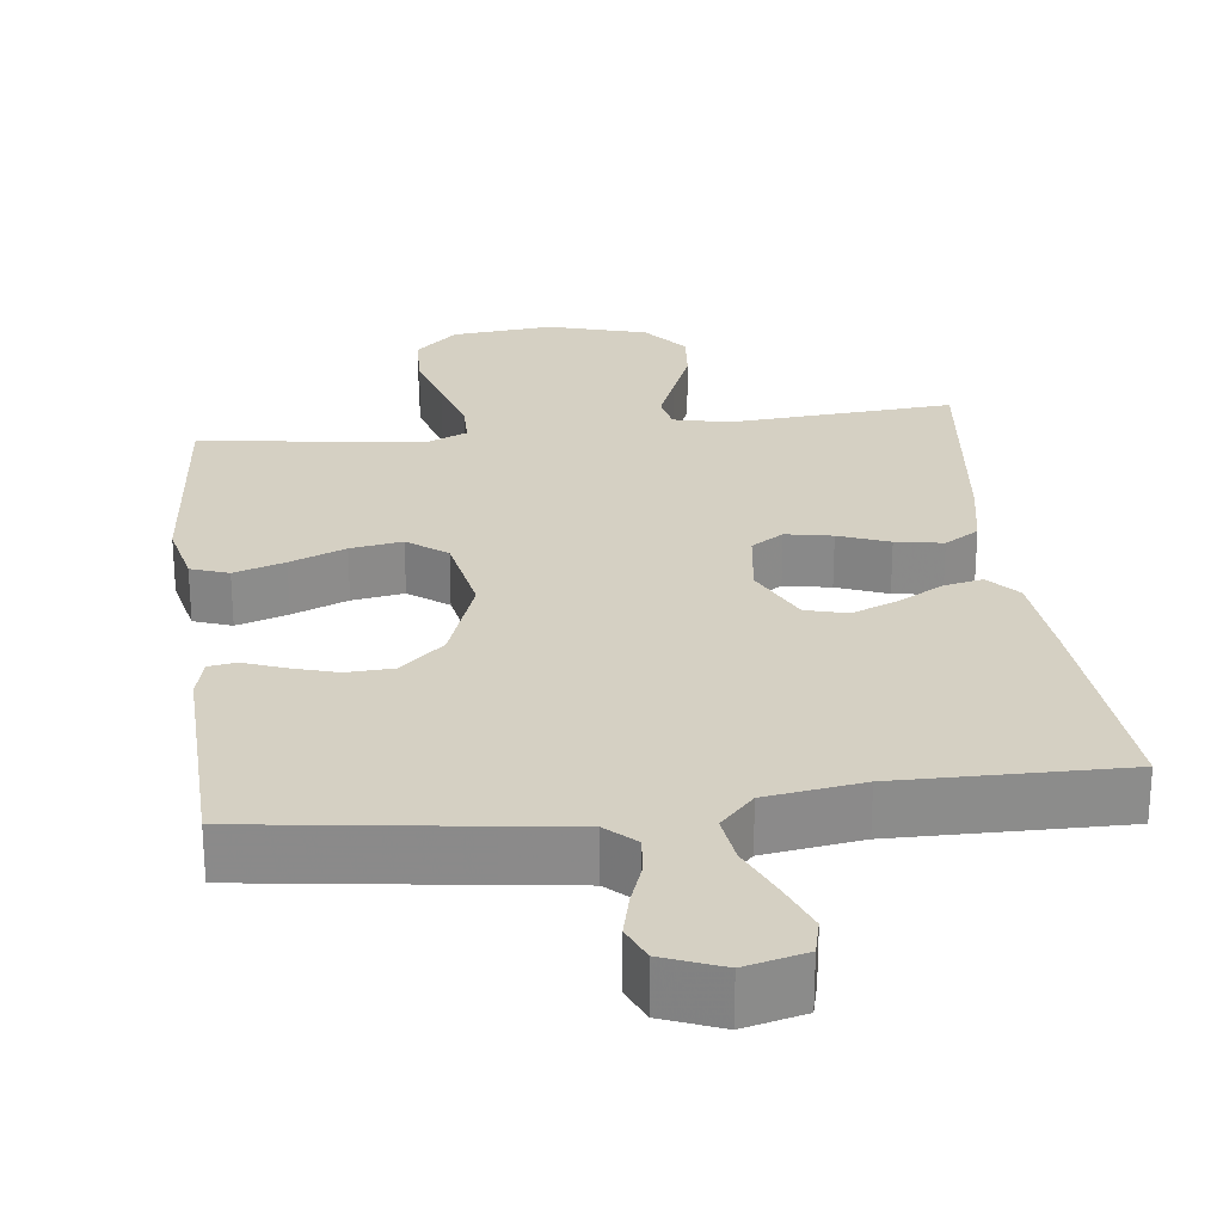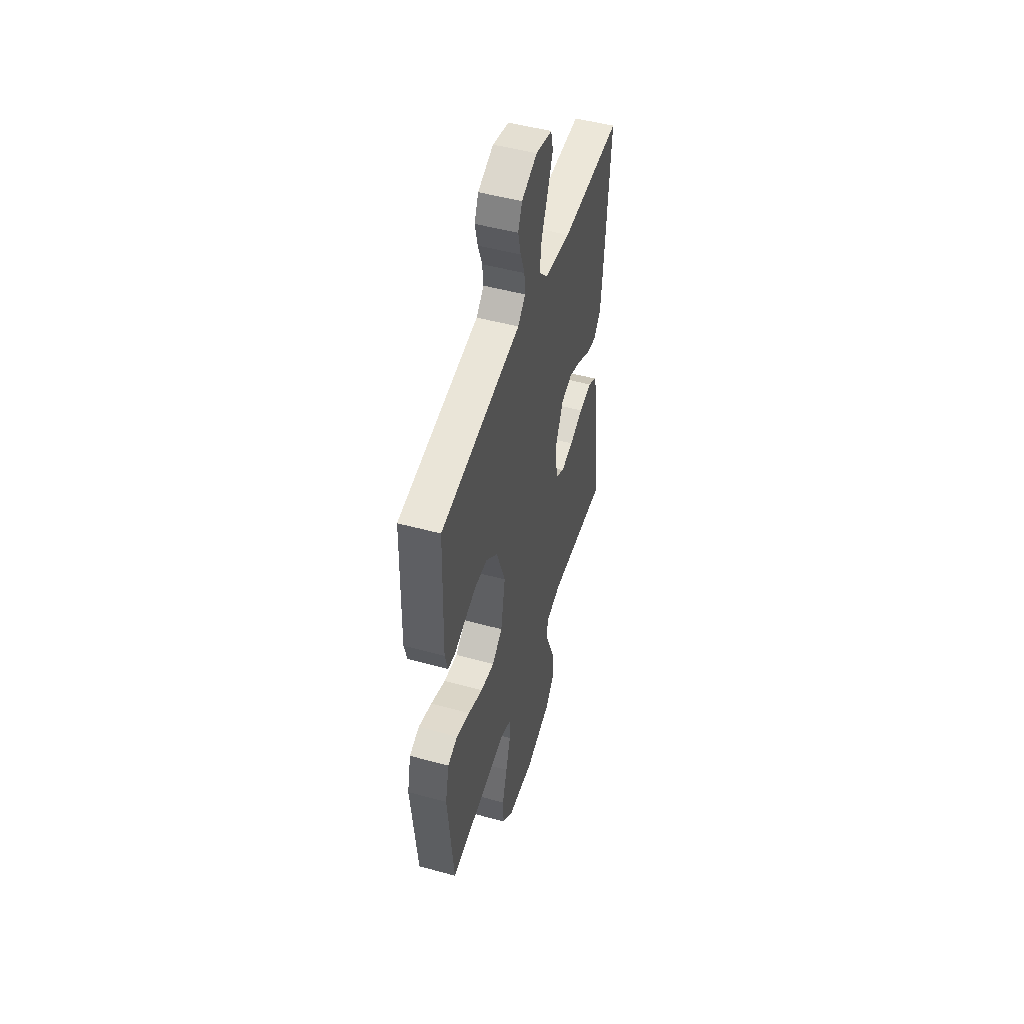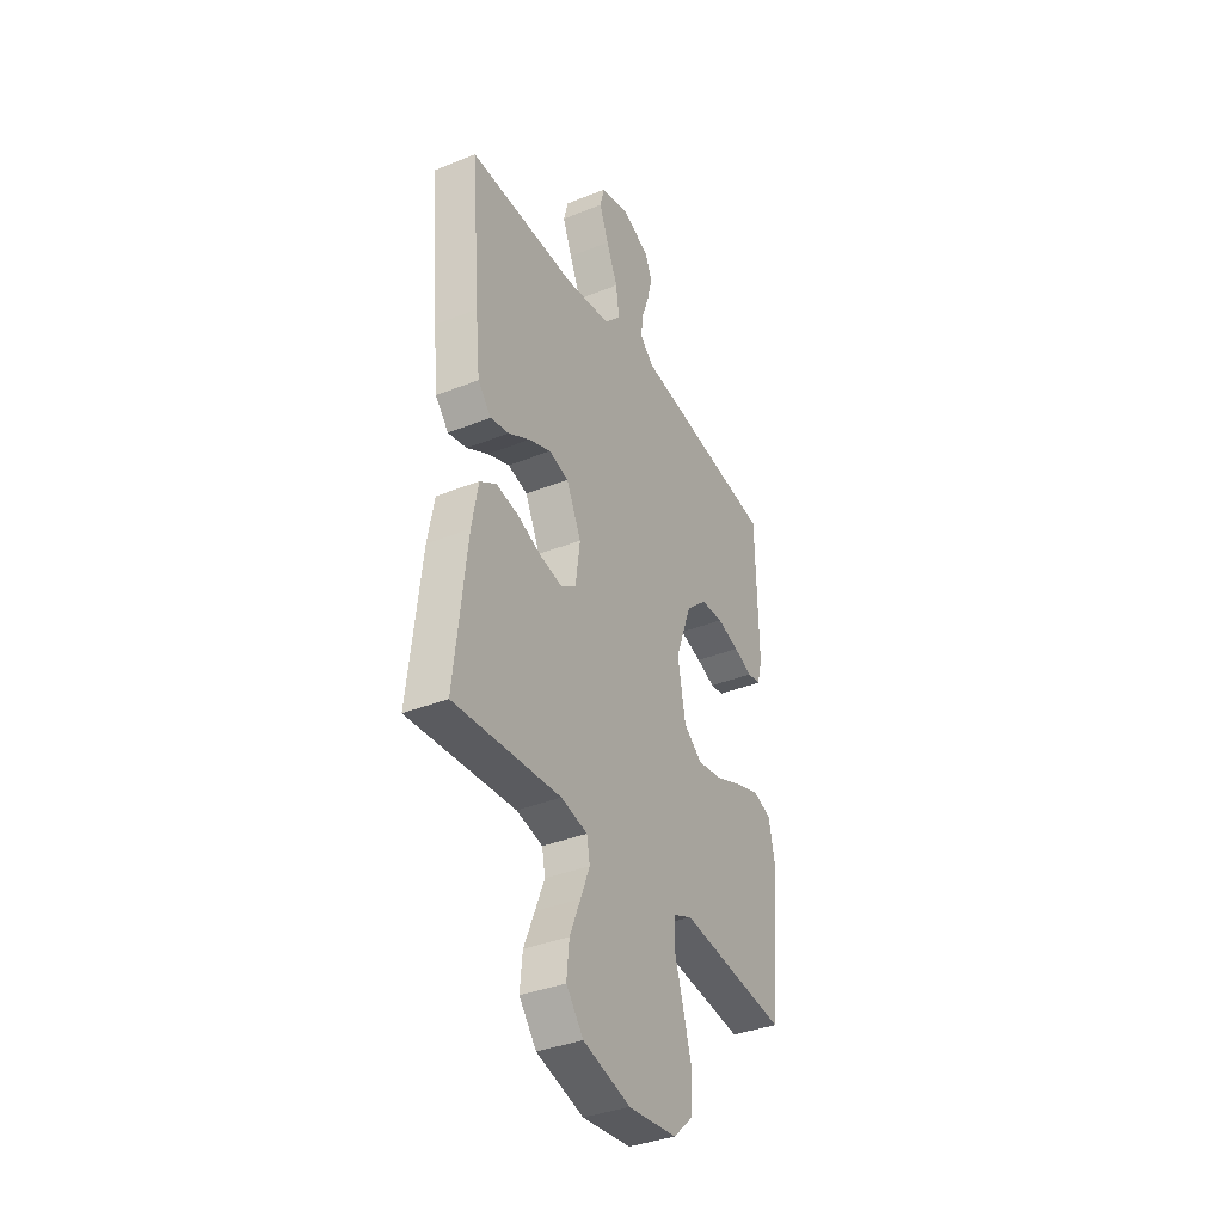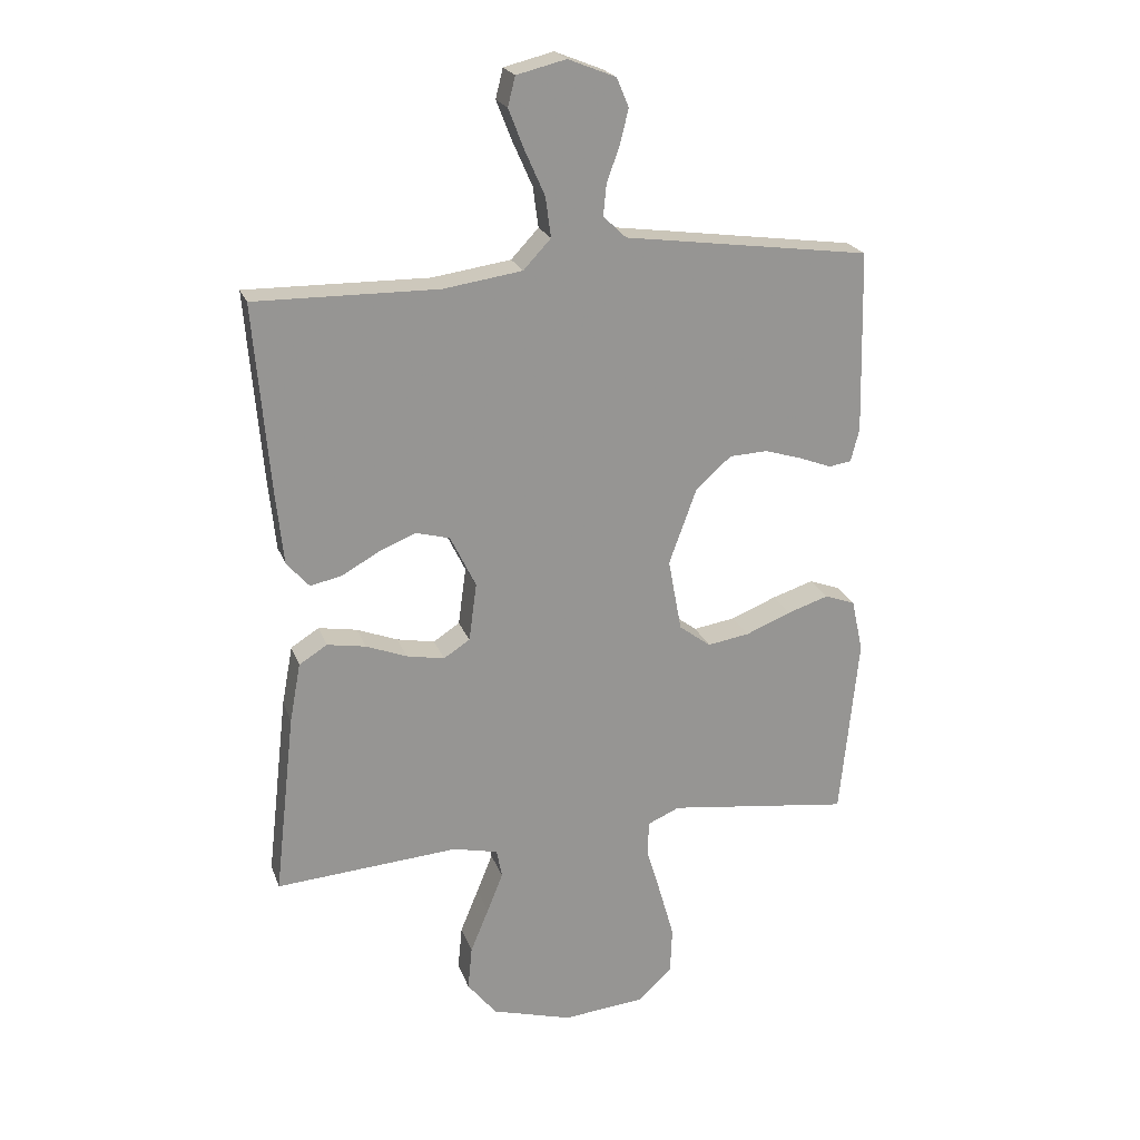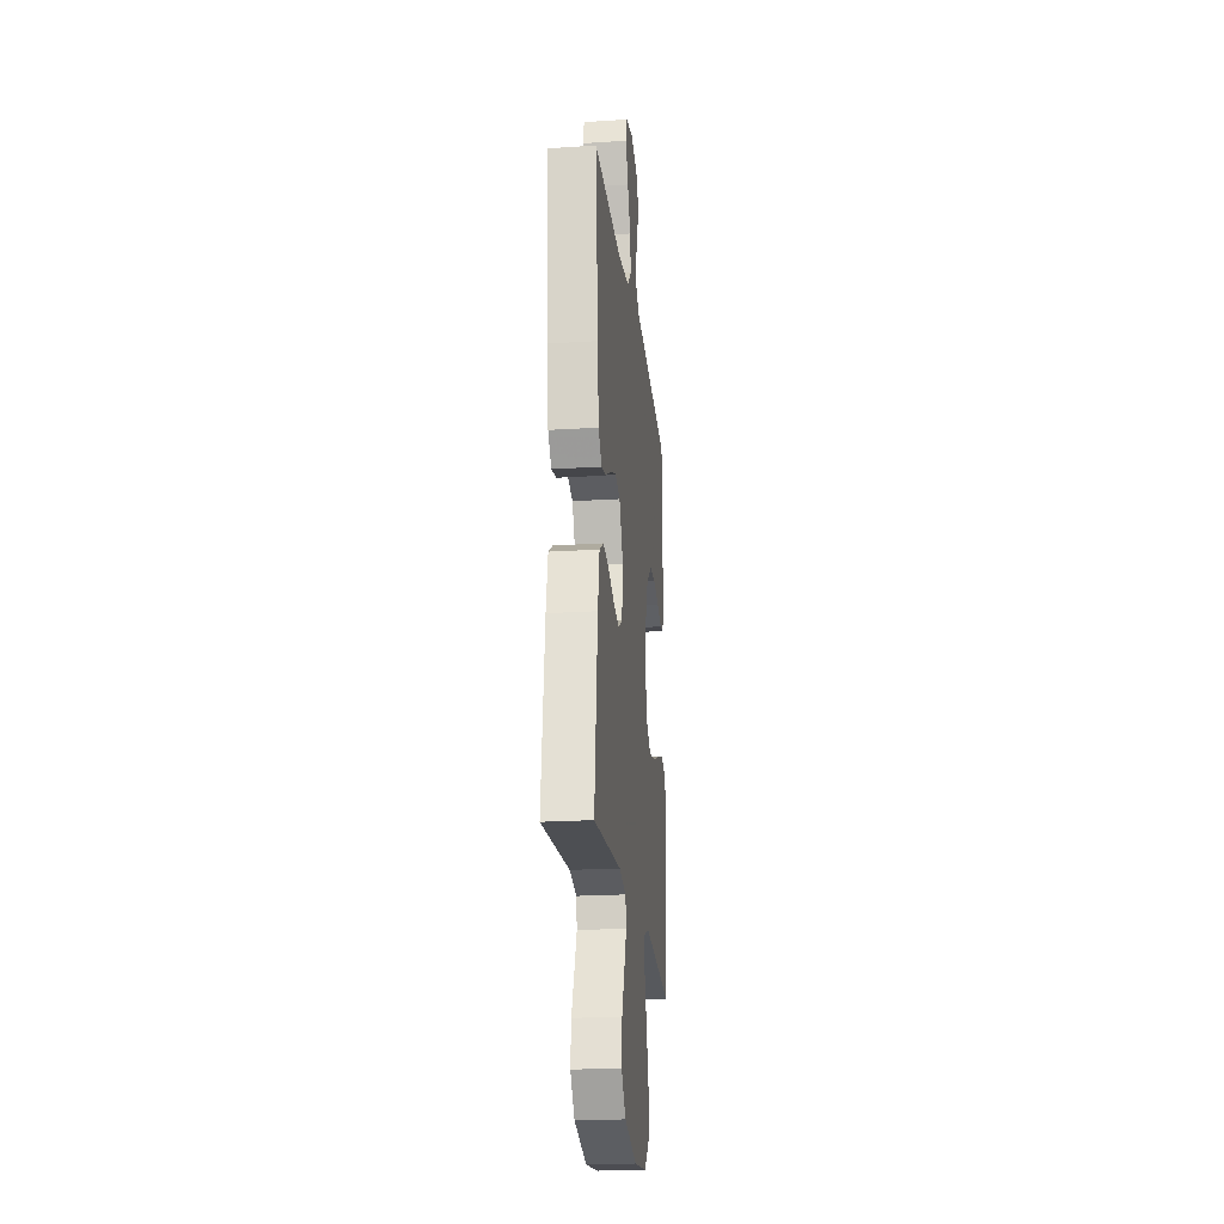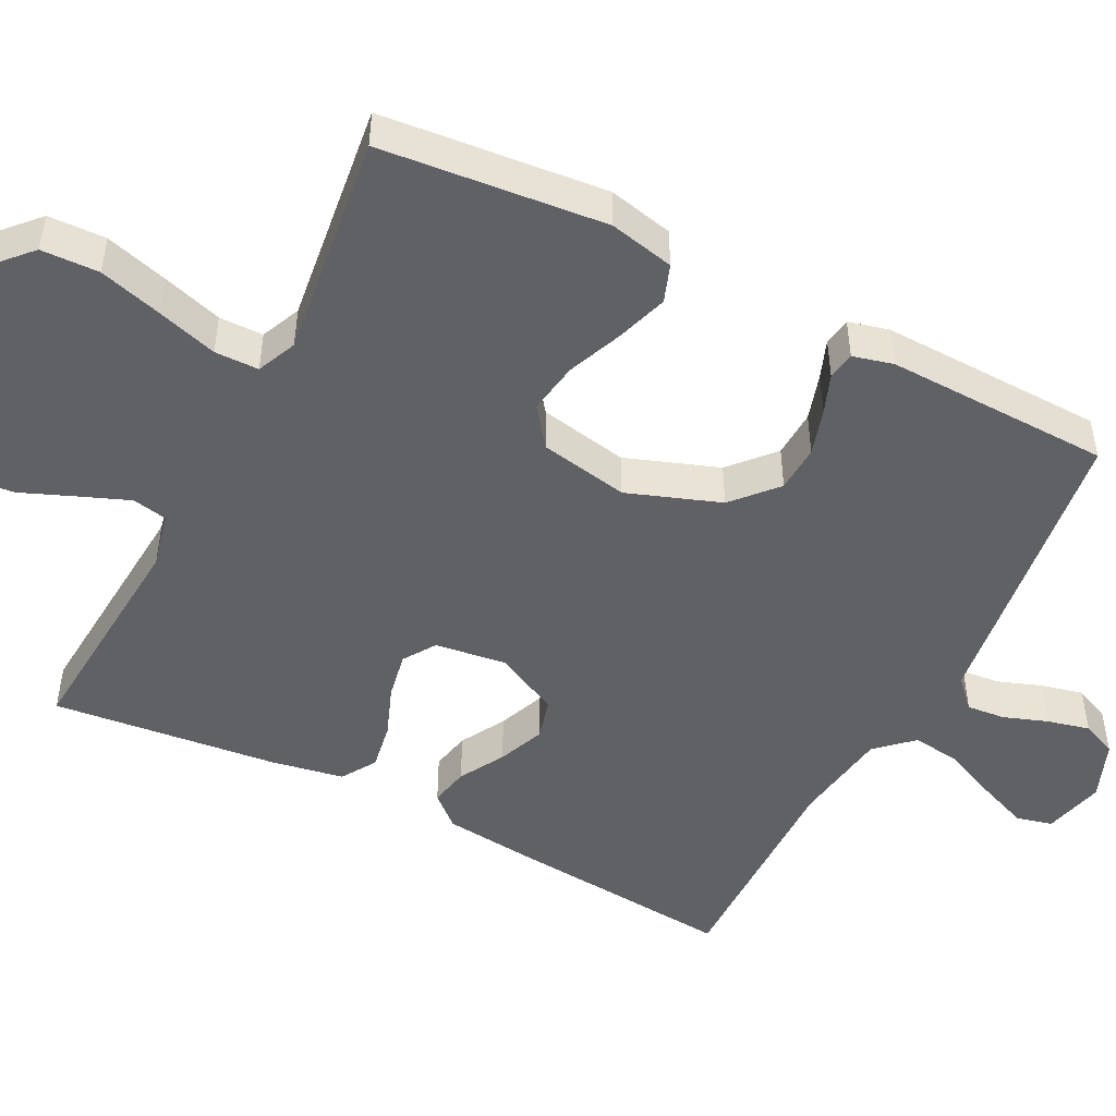
<metadata>
{"format":"obj","ext":"obj","renderer":"f3d","projection":"perspective","resolution":1024,"background":"white","views":[{"elev":26.3,"azim":-7.0,"up":"+Y"},{"elev":49.6,"azim":-73.2,"up":"+Z"},{"elev":-36.8,"azim":117.4,"up":"+Z"},{"elev":22.2,"azim":163.2,"up":"+Z"},{"elev":-21.9,"azim":96.4,"up":"+Z"},{"elev":-48.9,"azim":-117.2,"up":"+Y"}]}
</metadata>
<code>
v 0.5 0.07 -0.5
v 0.2 0.07 -0.478
v 0.126 0.07 -0.495
v 0.117 0.07 -0.542
v 0.143 0.07 -0.607
v 0.173 0.07 -0.68
v 0.18 0.07 -0.752
v 0.132 0.07 -0.812
v 0 0.07 -0.85
v -0.135 0.07 -0.837
v -0.191 0.07 -0.785
v -0.194 0.07 -0.708
v -0.17 0.07 -0.623
v -0.146 0.07 -0.543
v -0.147 0.07 -0.484
v -0.2 0.07 -0.461
v -0.5 0.07 -0.5
v -0.53 0.07 -0.2
v -0.511 0.07 -0.113
v -0.461 0.07 -0.095
v -0.393 0.07 -0.117
v -0.319 0.07 -0.147
v -0.25 0.07 -0.158
v -0.198 0.07 -0.119
v -0.176 0.07 0
v -0.221 0.07 0.124
v -0.279 0.07 0.176
v -0.342 0.07 0.179
v -0.404 0.07 0.16
v -0.456 0.07 0.14
v -0.493 0.07 0.146
v -0.507 0.07 0.2
v -0.5 0.07 0.5
v -0.2 0.07 0.541
v -0.096 0.07 0.555
v -0.058 0.07 0.591
v -0.063 0.07 0.642
v -0.084 0.07 0.7
v -0.098 0.07 0.757
v -0.078 0.07 0.804
v 0 0.07 0.835
v 0.081 0.07 0.815
v 0.093 0.07 0.767
v 0.067 0.07 0.701
v 0.035 0.07 0.629
v 0.026 0.07 0.563
v 0.071 0.07 0.515
v 0.2 0.07 0.496
v 0.5 0.07 0.5
v 0.475 0.07 0.2
v 0.462 0.07 0.073
v 0.425 0.07 0.031
v 0.373 0.07 0.042
v 0.313 0.07 0.076
v 0.251 0.07 0.101
v 0.196 0.07 0.086
v 0.154 0.07 0
v 0.167 0.07 -0.095
v 0.21 0.07 -0.123
v 0.272 0.07 -0.111
v 0.339 0.07 -0.085
v 0.402 0.07 -0.074
v 0.448 0.07 -0.103
v 0.466 0.07 -0.2
v 0.5 0 -0.5
v 0.2 0 -0.478
v 0.126 0 -0.495
v 0.117 0 -0.542
v 0.143 0 -0.607
v 0.173 0 -0.68
v 0.18 0 -0.752
v 0.132 0 -0.812
v 0 0 -0.85
v -0.135 0 -0.837
v -0.191 0 -0.785
v -0.194 0 -0.708
v -0.17 0 -0.623
v -0.146 0 -0.543
v -0.147 0 -0.484
v -0.2 0 -0.461
v -0.5 0 -0.5
v -0.53 0 -0.2
v -0.511 0 -0.113
v -0.461 0 -0.095
v -0.393 0 -0.117
v -0.319 0 -0.147
v -0.25 0 -0.158
v -0.198 0 -0.119
v -0.176 0 0
v -0.221 0 0.124
v -0.279 0 0.176
v -0.342 0 0.179
v -0.404 0 0.16
v -0.456 0 0.14
v -0.493 0 0.146
v -0.507 0 0.2
v -0.5 0 0.5
v -0.2 0 0.541
v -0.096 0 0.555
v -0.058 0 0.591
v -0.063 0 0.642
v -0.084 0 0.7
v -0.098 0 0.757
v -0.078 0 0.804
v 0 0 0.835
v 0.081 0 0.815
v 0.093 0 0.767
v 0.067 0 0.701
v 0.035 0 0.629
v 0.026 0 0.563
v 0.071 0 0.515
v 0.2 0 0.496
v 0.5 0 0.5
v 0.475 0 0.2
v 0.462 0 0.073
v 0.425 0 0.031
v 0.373 0 0.042
v 0.313 0 0.076
v 0.251 0 0.101
v 0.196 0 0.086
v 0.154 0 0
v 0.167 0 -0.095
v 0.21 0 -0.123
v 0.272 0 -0.111
v 0.339 0 -0.085
v 0.402 0 -0.074
v 0.448 0 -0.103
v 0.466 0 -0.2
f 64 1 2
f 63 64 2
f 62 63 2
f 61 62 2
f 60 61 2
f 59 60 2 3
f 58 59 3
f 57 58 3 4
f 52 53 54
f 51 52 54
f 50 51 54
f 49 50 54
f 48 49 54
f 47 48 54 55
f 46 47 55 56
f 43 44 45
f 42 43 45
f 41 42 45
f 40 41 45
f 39 40 45
f 38 39 45
f 37 38 45
f 36 37 45 46
f 46 56 57
f 36 46 57
f 35 36 57
f 33 34 35
f 32 33 35
f 31 32 35
f 30 31 35
f 29 30 35
f 20 21 22
f 19 20 22
f 18 19 22
f 17 18 22
f 16 17 22
f 15 16 22 23
f 12 13 14
f 11 12 14
f 10 11 14
f 9 10 14
f 8 9 14
f 7 8 14
f 6 7 14
f 5 6 14
f 4 5 14 15
f 15 23 24
f 4 15 24
f 57 4 24
f 28 29 35
f 27 28 35
f 26 27 35 57
f 57 24 25
f 25 26 57
f 66 65 128
f 66 128 127
f 66 127 126
f 66 126 125
f 66 125 124
f 67 66 124 123
f 67 123 122
f 68 67 122 121
f 118 117 116
f 118 116 115
f 118 115 114
f 118 114 113
f 118 113 112
f 119 118 112 111
f 120 119 111 110
f 109 108 107
f 109 107 106
f 109 106 105
f 109 105 104
f 109 104 103
f 109 103 102
f 109 102 101
f 110 109 101 100
f 121 120 110
f 121 110 100
f 121 100 99
f 99 98 97
f 99 97 96
f 99 96 95
f 99 95 94
f 99 94 93
f 86 85 84
f 86 84 83
f 86 83 82
f 86 82 81
f 86 81 80
f 87 86 80 79
f 78 77 76
f 78 76 75
f 78 75 74
f 78 74 73
f 78 73 72
f 78 72 71
f 78 71 70
f 78 70 69
f 79 78 69 68
f 88 87 79
f 88 79 68
f 88 68 121
f 99 93 92
f 99 92 91
f 121 99 91 90
f 89 88 121
f 121 90 89
f 1 65 66 2
f 2 66 67 3
f 3 67 68 4
f 4 68 69 5
f 5 69 70 6
f 6 70 71 7
f 7 71 72 8
f 8 72 73 9
f 9 73 74 10
f 10 74 75 11
f 11 75 76 12
f 12 76 77 13
f 13 77 78 14
f 14 78 79 15
f 15 79 80 16
f 16 80 81 17
f 17 81 82 18
f 18 82 83 19
f 19 83 84 20
f 20 84 85 21
f 21 85 86 22
f 22 86 87 23
f 23 87 88 24
f 24 88 89 25
f 25 89 90 26
f 26 90 91 27
f 27 91 92 28
f 28 92 93 29
f 29 93 94 30
f 30 94 95 31
f 31 95 96 32
f 32 96 97 33
f 33 97 98 34
f 34 98 99 35
f 35 99 100 36
f 36 100 101 37
f 37 101 102 38
f 38 102 103 39
f 39 103 104 40
f 40 104 105 41
f 41 105 106 42
f 42 106 107 43
f 43 107 108 44
f 44 108 109 45
f 45 109 110 46
f 46 110 111 47
f 47 111 112 48
f 48 112 113 49
f 49 113 114 50
f 50 114 115 51
f 51 115 116 52
f 52 116 117 53
f 53 117 118 54
f 54 118 119 55
f 55 119 120 56
f 56 120 121 57
f 57 121 122 58
f 58 122 123 59
f 59 123 124 60
f 60 124 125 61
f 61 125 126 62
f 62 126 127 63
f 63 127 128 64
f 64 128 65 1

</code>
